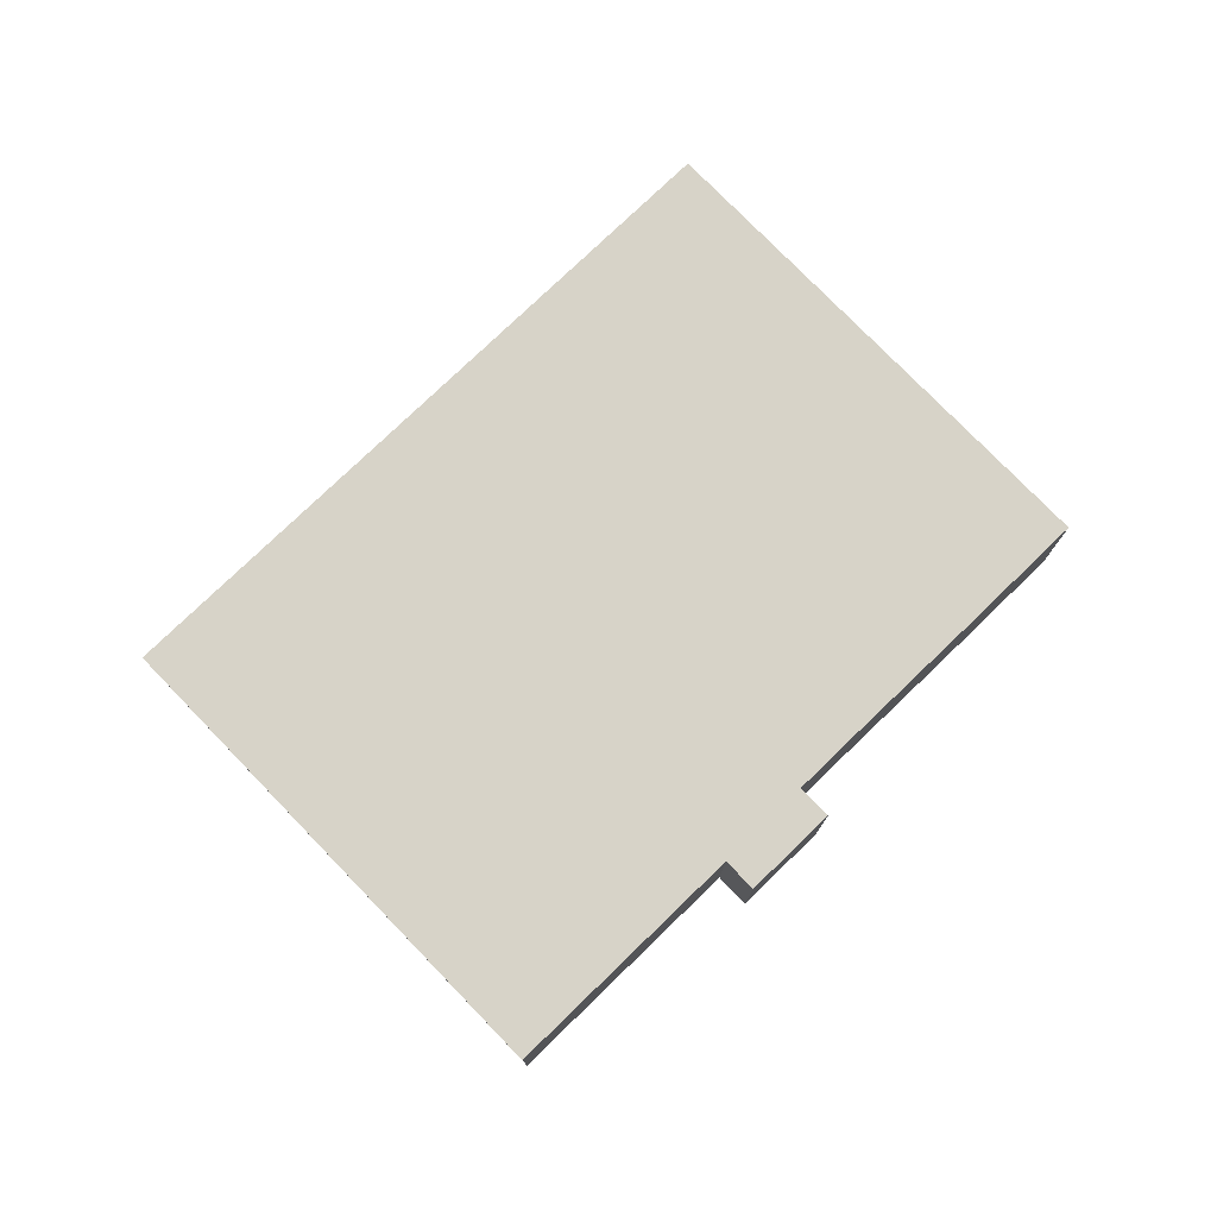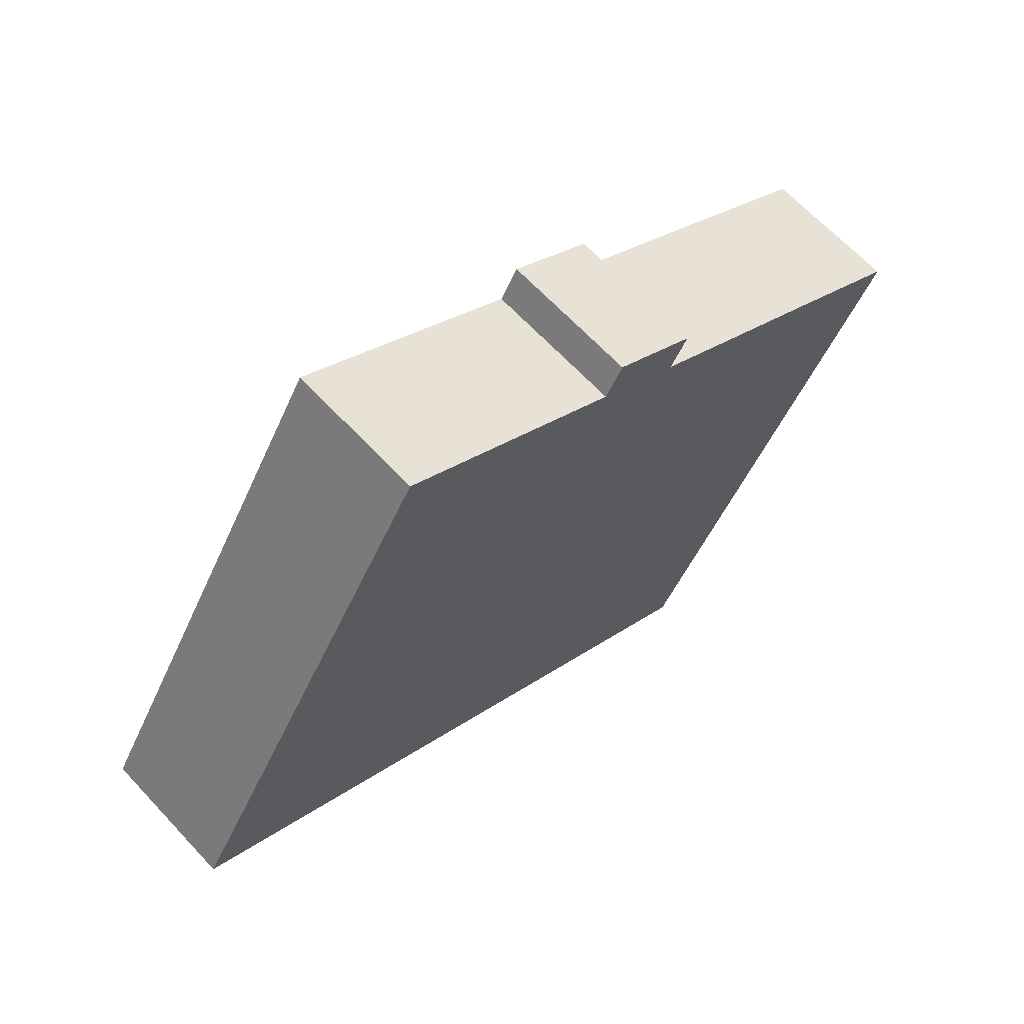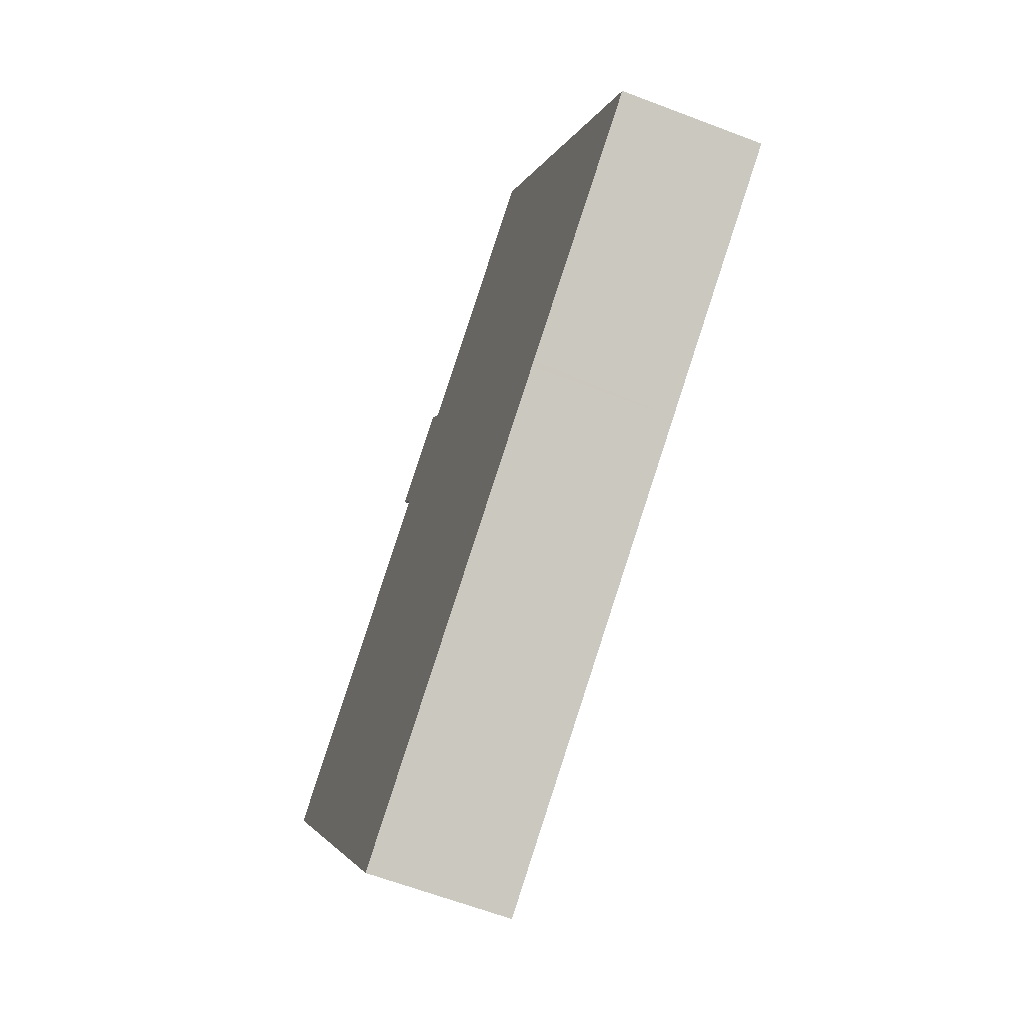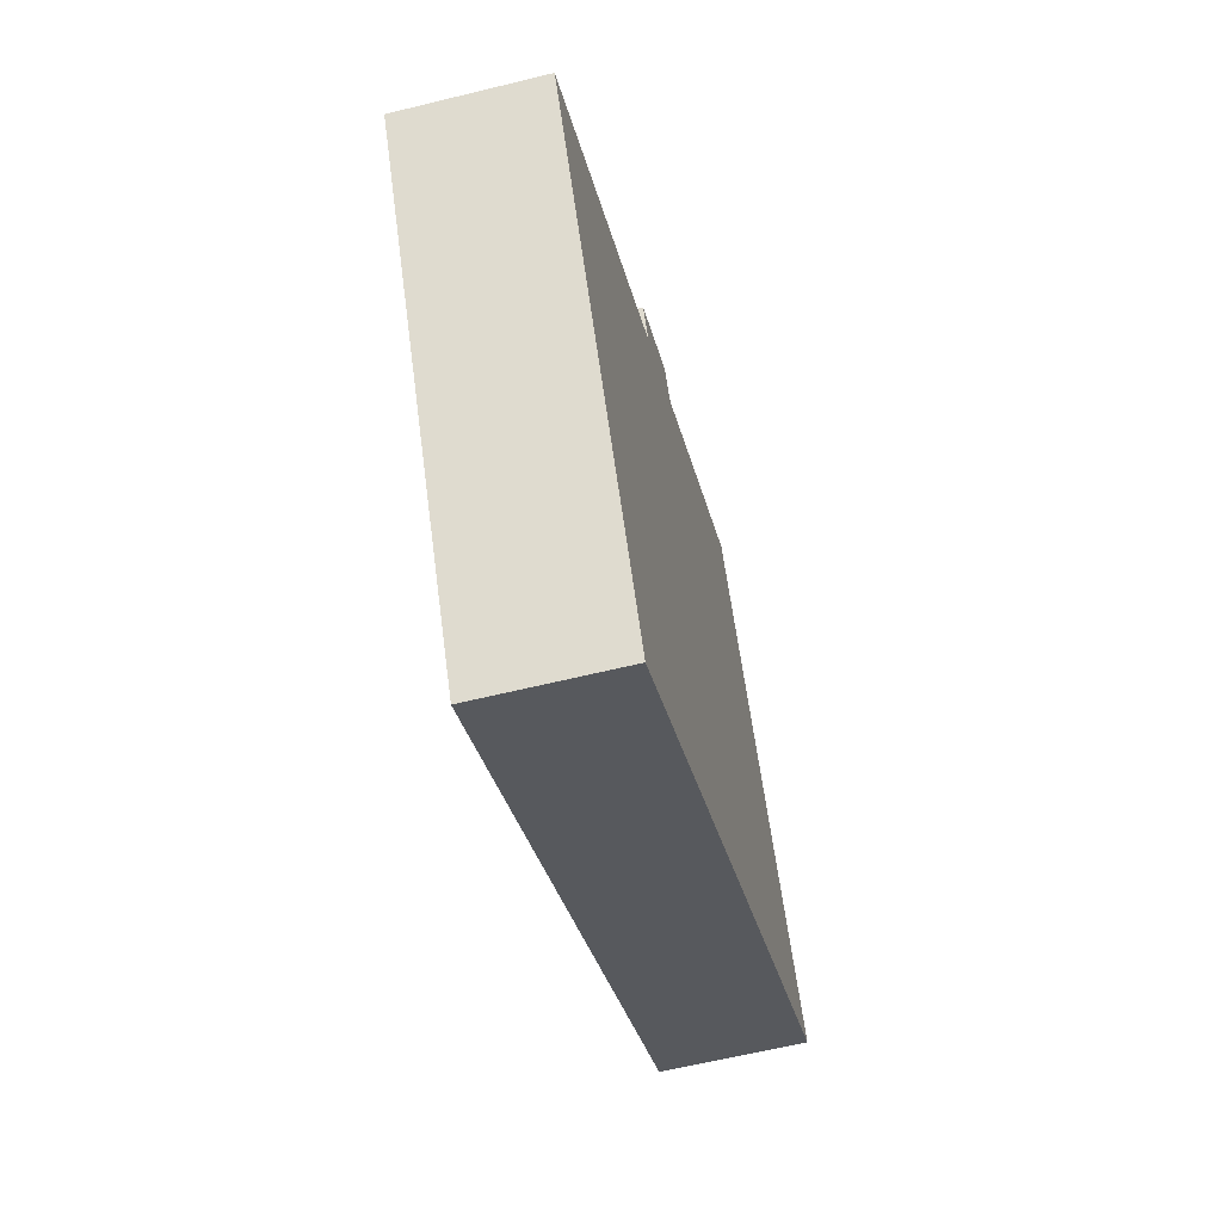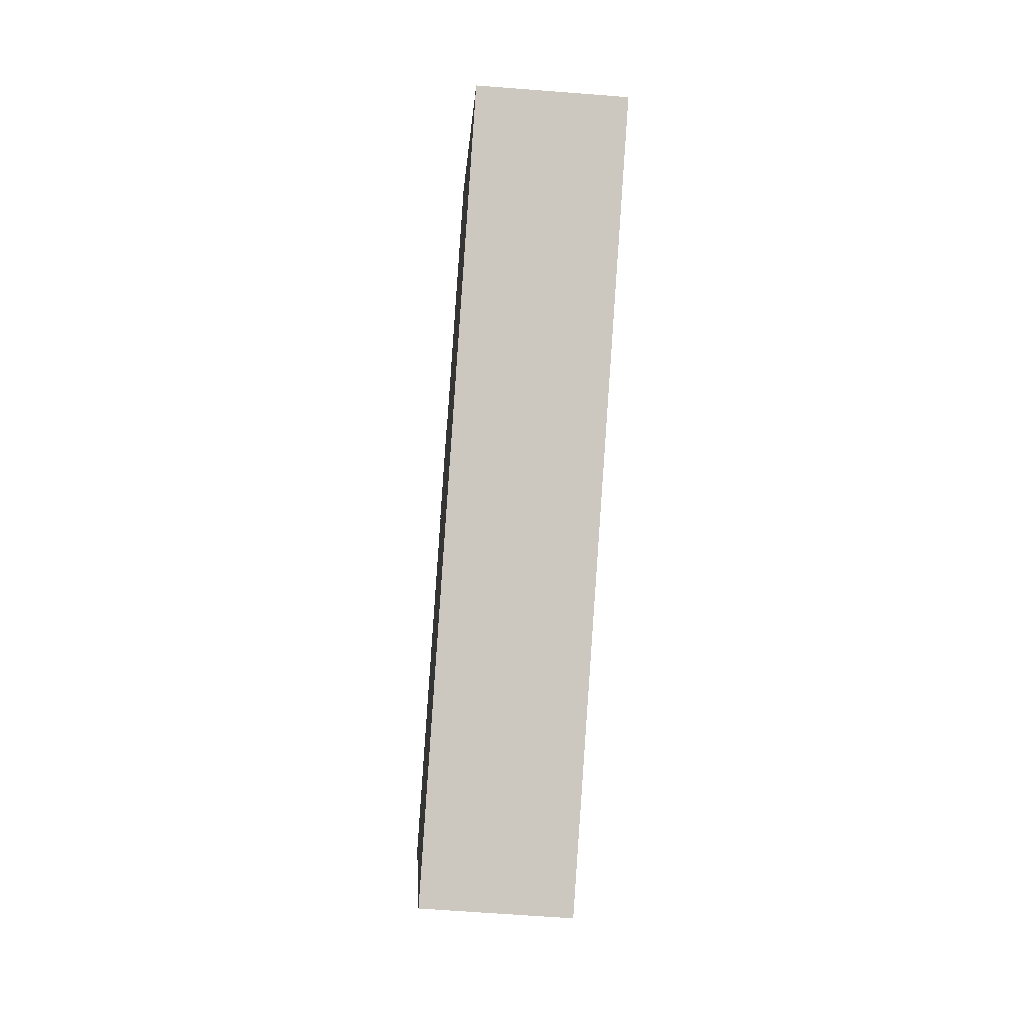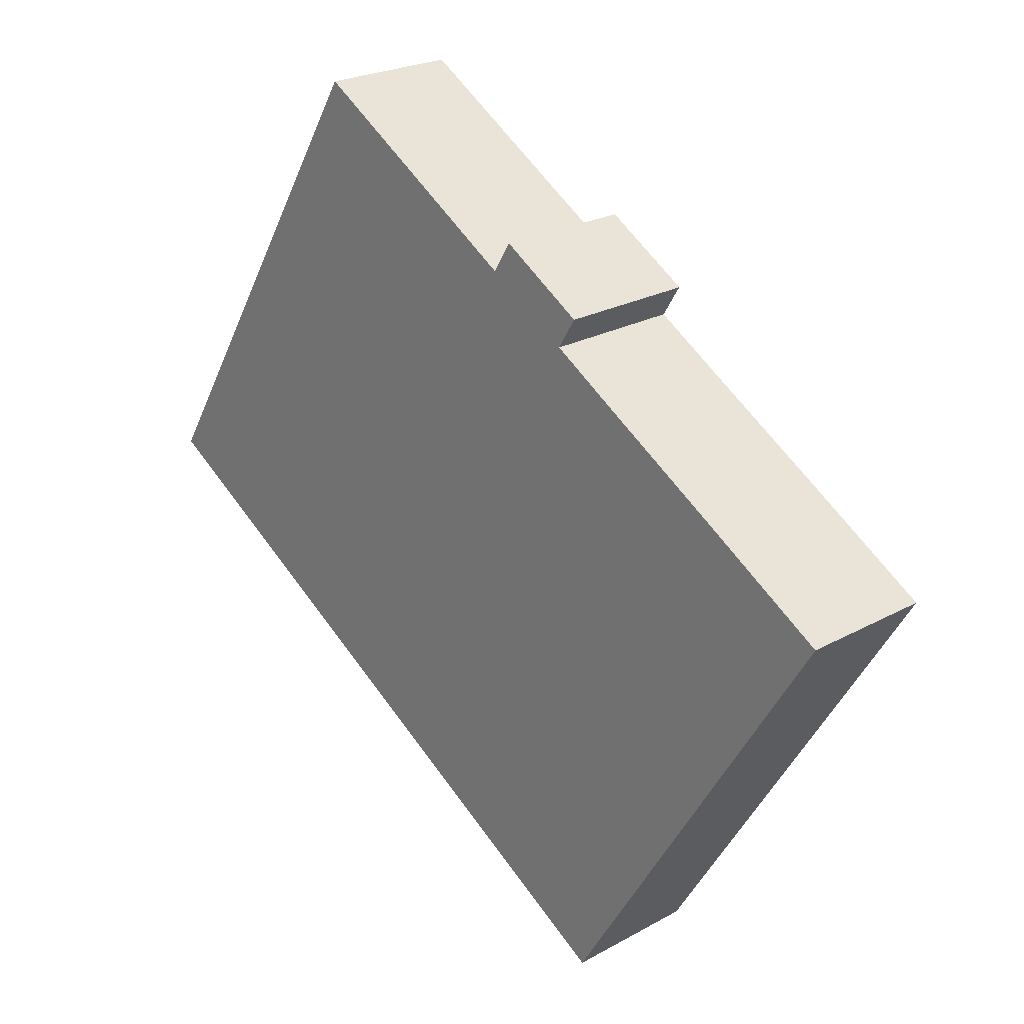
<metadata>
{"format":"obj","ext":"obj","renderer":"f3d","projection":"perspective","resolution":1024,"background":"white","views":[{"elev":77.2,"azim":-12.8,"up":"+Y"},{"elev":65.1,"azim":-42.9,"up":"+Z"},{"elev":-62.8,"azim":-111.2,"up":"+Z"},{"elev":-61.3,"azim":104.1,"up":"+Z"},{"elev":-61.3,"azim":-94.6,"up":"+Z"},{"elev":23.5,"azim":47.0,"up":"+Z"}]}
</metadata>
<code>
v  44.35 10.01 21.52
v  36.77 10.01 23.15
v  38.09 10.01 25.32
v  36.71 10.01 23.05
v  16.17 10.01 -9.76
v  16.54 10.01 -9.984
v  42.97 10.01 19.24
v  22.96 10.01 -13.86
v  43.04 10.01 19.36
v  43.62 10.01 18.84
v  47.97 10.01 16.2
v  29.77 10.01 -17.97
v  55.13 10.01 11.9
v  45.94 10.01 -27.73
v  56.99 10.01 10.79
v  53.36 10.01 -15.54
v  66.03 10.01 5.302
v  36.62 10.01 23.1
v  19.8 10.01 32.63
v  20.1 10.01 33.13
v  7.224 10.01 11.9
v  3.285 10.01 5.414
v  0 10.01 6.132e-16
v  0 0 0
v  3.285 -3.315e-16 5.414
v  7.224 -7.29e-16 11.9
v  19.8 -1.998e-15 32.63
v  20.1 -2.029e-15 33.13
v  36.71 -1.411e-15 23.05
v  38.09 -1.55e-15 25.32
v  36.77 -1.417e-15 23.15
v  36.62 -1.415e-15 23.1
v  44.35 -1.317e-15 21.52
v  42.97 -1.178e-15 19.24
v  43.62 -1.154e-15 18.84
v  47.97 -9.918e-16 16.2
v  55.13 -7.29e-16 11.9
v  56.99 -6.609e-16 10.79
v  66.03 -3.247e-16 5.302
v  43.04 -1.185e-15 19.36
v  53.36 9.513e-16 -15.54
v  45.94 1.698e-15 -27.73
v  29.77 1.101e-15 -17.97
v  22.96 8.489e-16 -13.86
v  16.54 6.113e-16 -9.984
v  16.17 5.976e-16 -9.76
g defaultobject
f 1 2 3
f 2 1 4
f 4 1 5
f 5 1 6
f 6 1 7
f 6 7 8
f 7 1 9
f 8 7 10
f 8 10 11
f 8 11 12
f 12 11 13
f 12 13 14
f 14 13 15
f 14 15 16
f 16 15 17
f 18 19 20
f 19 18 21
f 21 18 22
f 22 18 23
f 23 18 5
f 5 18 4
f 24 22 23
f 22 24 21
f 21 24 25
f 21 25 26
f 21 26 19
f 19 26 27
f 19 27 20
f 20 27 28
f 29 2 4
f 2 29 3
f 3 29 30
f 30 29 31
f 28 18 20
f 18 28 32
f 18 32 4
f 4 32 29
f 30 1 3
f 1 30 33
f 34 10 7
f 10 34 11
f 11 34 13
f 13 34 35
f 13 35 36
f 13 36 37
f 13 37 15
f 15 37 17
f 17 37 38
f 17 38 39
f 33 9 1
f 9 33 7
f 7 33 34
f 34 33 40
f 39 16 17
f 16 39 41
f 16 41 14
f 14 41 42
f 42 12 14
f 12 42 43
f 12 43 8
f 8 43 44
f 8 44 6
f 6 44 45
f 6 45 5
f 5 45 23
f 23 45 46
f 23 46 24
f 33 31 29
f 31 33 30
f 41 43 42
f 43 41 39
f 43 39 44
f 44 39 45
f 45 39 46
f 46 39 24
f 24 39 38
f 24 38 37
f 24 37 36
f 24 36 25
f 25 36 35
f 25 35 26
f 26 35 34
f 26 34 40
f 26 40 33
f 26 33 29
f 26 29 27
f 27 29 32
f 27 32 28

</code>
